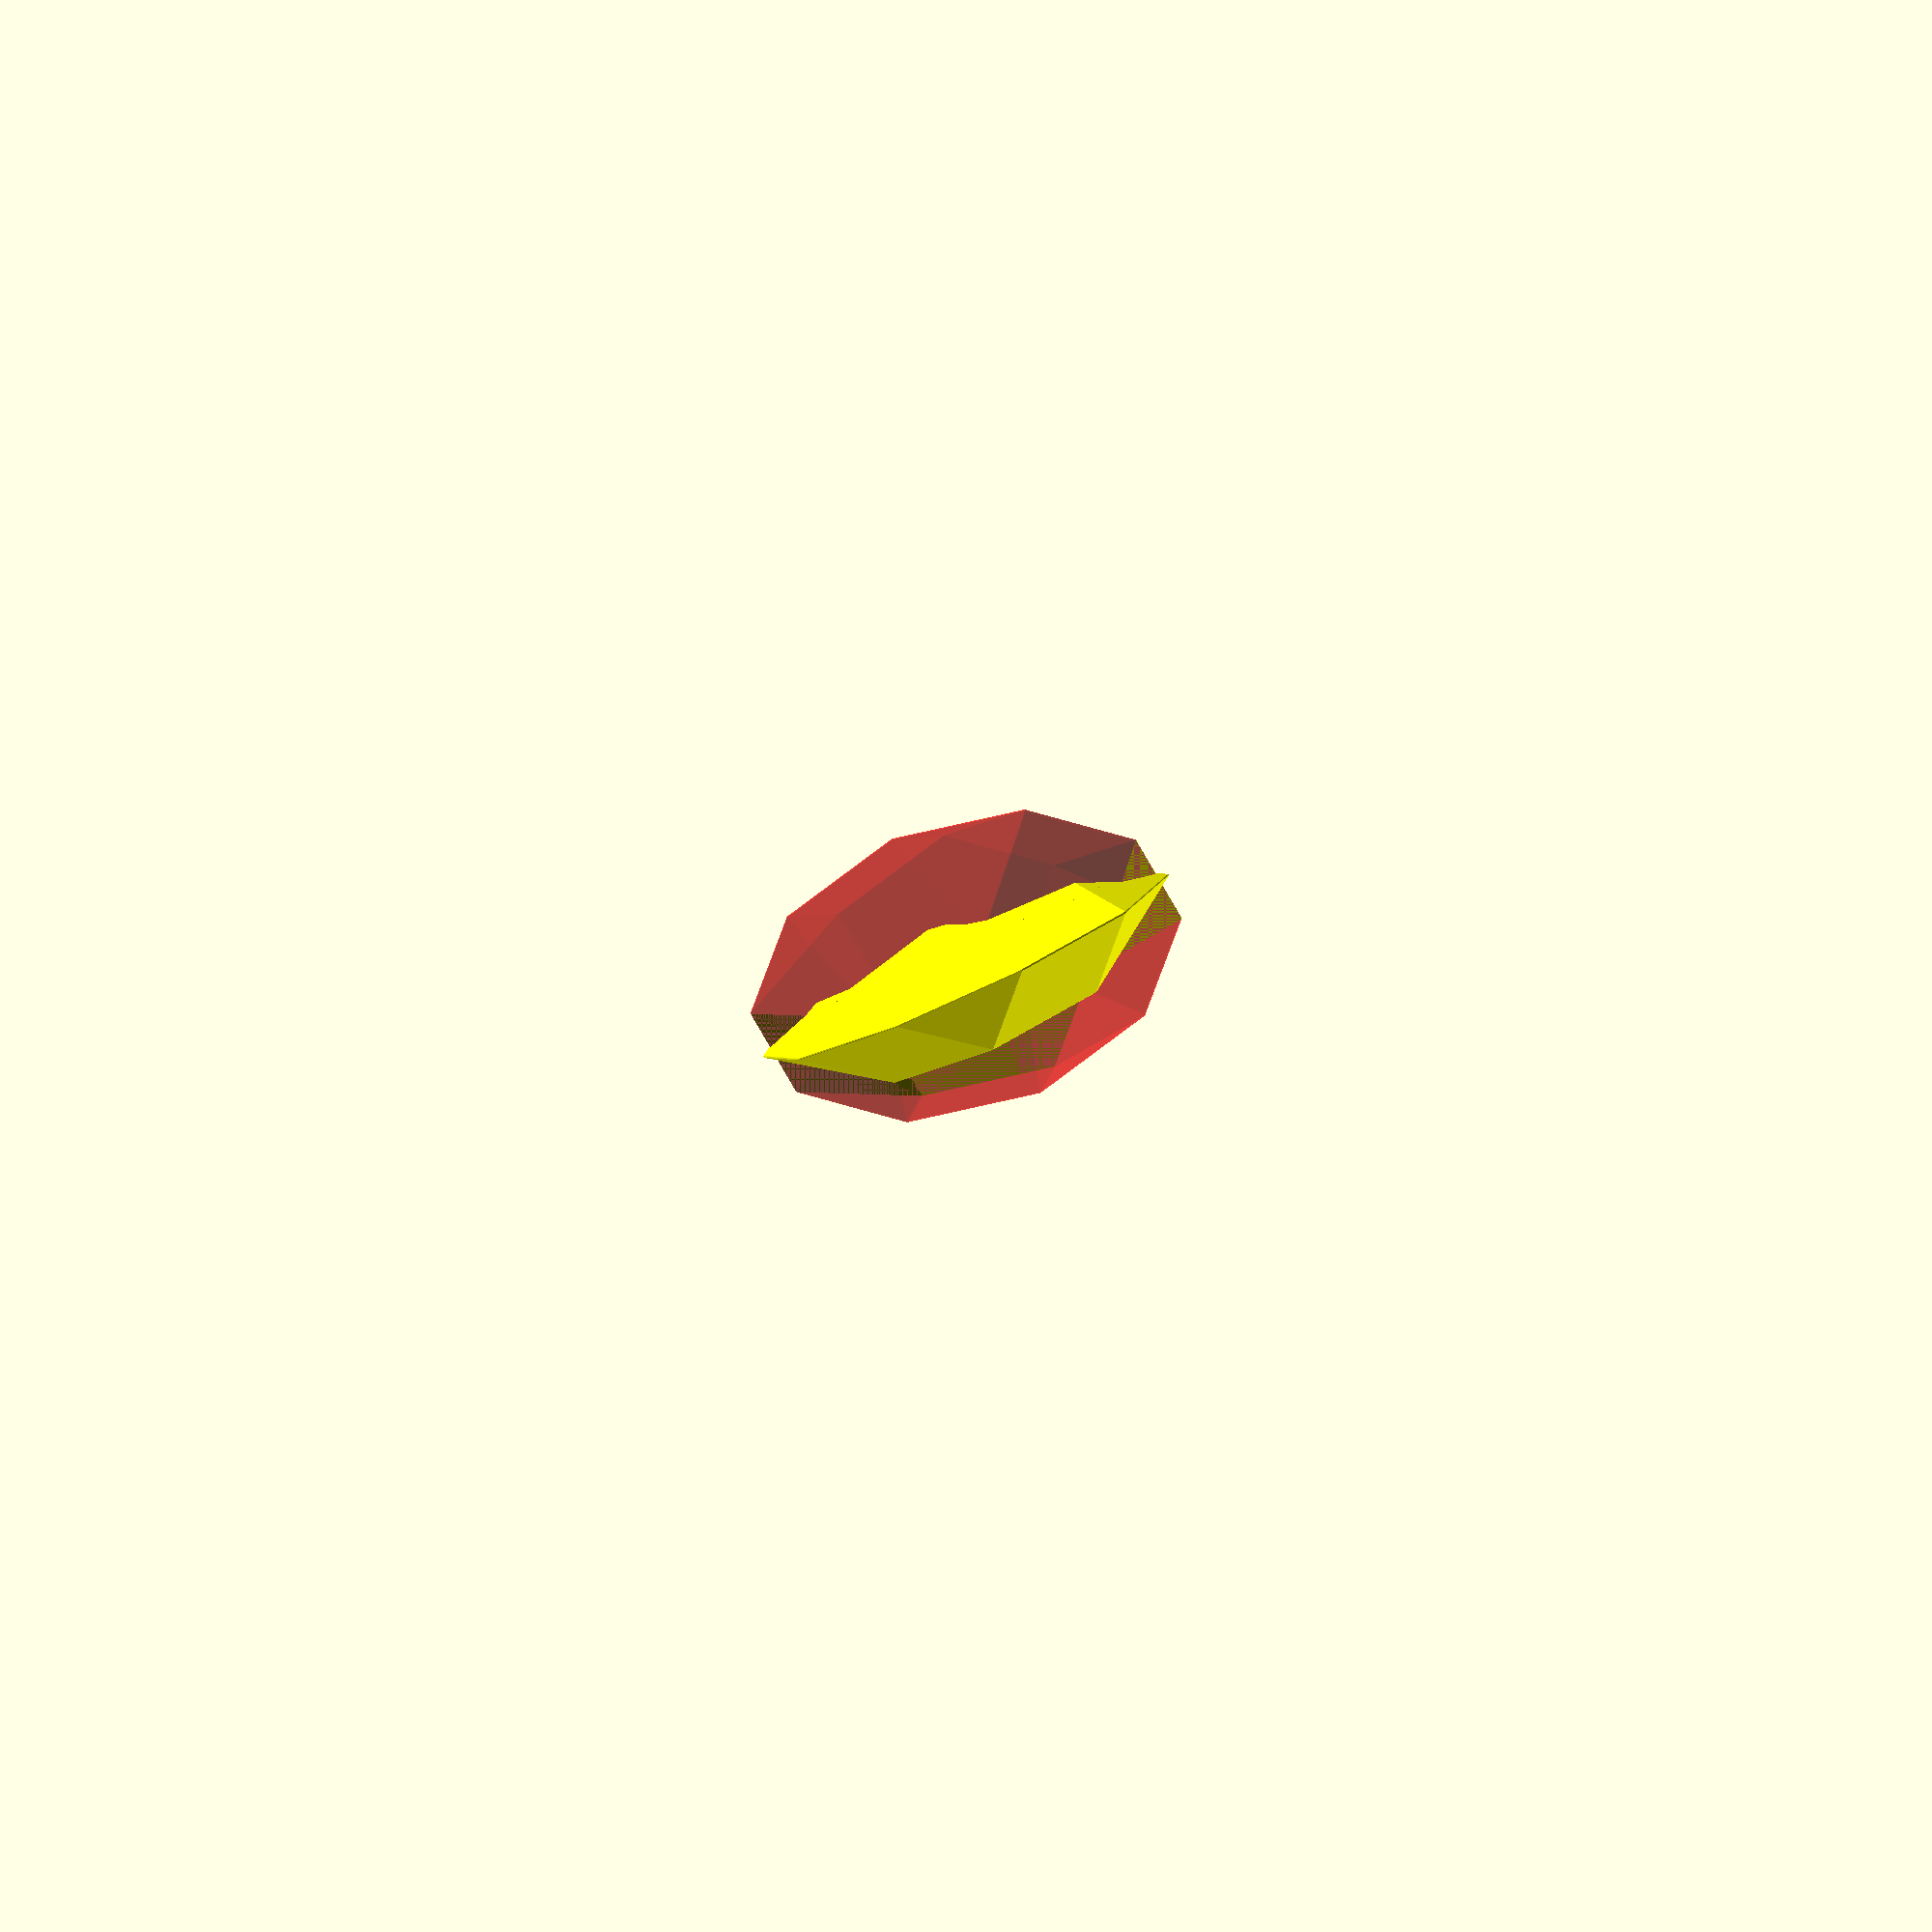
<openscad>
// Auto-generated OpenSCAD file

    inner_points = 10*[[-1.7845387792055995e-15, -1.859095349230593e-15, -1.618033988749895], [1.7845387792055995e-15, 1.859095349230593e-15, 1.618033988749895], [-1.3536265463755464, 0.7319352168718941, -0.49999999999999933], [-1.3536265463755455, 0.7319352168718953, 0.5000000000000007], [1.3536265463755455, -0.7319352168718953, -0.5000000000000007], [1.3536265463755464, -0.7319352168718941, 0.49999999999999933], [-0.8365872137342245, 0.45236084158985485, -1.309016994374947], [-0.8365872137342216, 0.4523608415898579, 1.309016994374948], [0.8365872137342216, -0.4523608415898579, -1.309016994374948], [0.8365872137342245, -0.45236084158985485, 1.309016994374947], [-0.9983252747658171, -0.0578502010692763, 1.1675275179479784e-15], [-0.49820742844767774, 0.8670578747924227, -4.467599515296164e-16], [-0.48128594212449544, -0.3374245763513155, -0.8090169943749466], [0.018831904193644222, 0.5874834995103835, -0.8090169943749481], [-0.4812859421244936, -0.3374245763513135, 0.8090169943749483], [0.018831904193646, 0.5874834995103853, 0.8090169943749468], [0.35530127160972824, -0.7897854179411714, -0.4999999999999995], [0.8554191179278678, 0.13512265792052747, -0.5000000000000011], [0.3553012716097293, -0.7897854179411703, 0.5000000000000006], [0.8554191179278688, 0.13512265792052863, 0.4999999999999989]];

    outer_points = 10*[[-1.4881280115199031, 0.0, -0.6352235906196446], [1.4881280115199031, 0.0, 0.6352235906196446], [-0.10491467048796077, -1.2452425677866739, -1.0278121657376647], [0.8147990202421345, -1.2452425677866739, -0.6352223962789754], [-0.8147990202421345, 1.2452425677866739, 0.6352223962789754], [0.10491467048796077, 1.2452425677866739, 1.0278121657376647], [-0.9845545230101506, -0.7696022311303593, -1.027812621935206], [1.423287179239848, -0.7696022311303593, 7.381431278430384e-07], [-1.423287179239848, 0.7696022311303593, -7.381431278430384e-07], [0.9845545230101506, 0.7696022311303593, 1.027812621935206], [0.36322496660595616, -0.37947419135933846, -0.8509212429633416], [0.029189450705503803, -0.9972321321950521, -0.06838165313313897], [-0.5164148859162335, 0.09616614529697598, -0.8509216991608831], [-0.8504504018166859, -0.5215917955387377, -0.06838210933068053], [0.9717131256036696, 0.09616614529697598, -0.2156981085412385], [0.6376776097032173, -0.5215917955387377, 0.566841481288964], [-0.45157405363617825, 0.8657683764273354, -0.21569884668436626], [-0.7856095695366306, 0.24801043559162173, 0.5668407431458362], [0.468139637093917, 0.8657683764273354, 0.17689092277432297], [0.1341041211934646, 0.24801043559162173, 0.9594305126045255]];

    // Convex hull for inner set (I)
    module inner_hull() {
        hull() {
            for (p = inner_points) {
                translate(p) sphere(r=0.1);
            }
        }
    }

    // Convex hull for outer set (O) minus inner hull (O \ I)
    module outer_minus_inner() {
        difference() {
            hull() {
                for (p = outer_points) {
                    translate(p) sphere(r=0.1);
                }
            }
            inner_hull(); // Subtract inner hull
        }
    }

    // Convex hull for outer set (O) minus all translated inner hulls
    module outer_minus_AllTranslationInner() {
        difference() {
            hull() {
                for (p = outer_points) {
                    translate(p) sphere(r=0.1);
                }
            }
            hull() {
                translate([0,0,50]) inner_hull();
                translate([0,0,-50]) inner_hull();
            }; // Subtract translated inner hulls
        }
    }

    // Difference between outer_minus_inner and outer_minus_AllTranslationInner
    module outer_minus_inner_diff() {
        difference() {
            // Outer minus inner
            difference() {
                hull() {
                    for (p = outer_points) {
                        translate(p) sphere(r=0.1);
                    }
                }
                inner_hull();
            }

            // Subtract Outer minus AllTranslationInner
            difference() {
                hull() {
                    for (p = outer_points) {
                        translate(p) sphere(r=0.1);
                    }
                }
                hull() {
                    translate([0,0,50]) inner_hull();
                    translate([0,0,-50]) inner_hull();
                };
            }
        }
    }

    // Rendering all with colors applied
    color([1, 0, 0, 0.5]) inner_hull(); // Transparent red
    color([0, 1, 0, 1]) outer_minus_AllTranslationInner(); // Opaque green
    color([1, 1, 0, 1]) outer_minus_inner_diff(); // Opaque yellow
    
</openscad>
<views>
elev=217.0 azim=315.9 roll=160.6 proj=o view=solid
</views>
